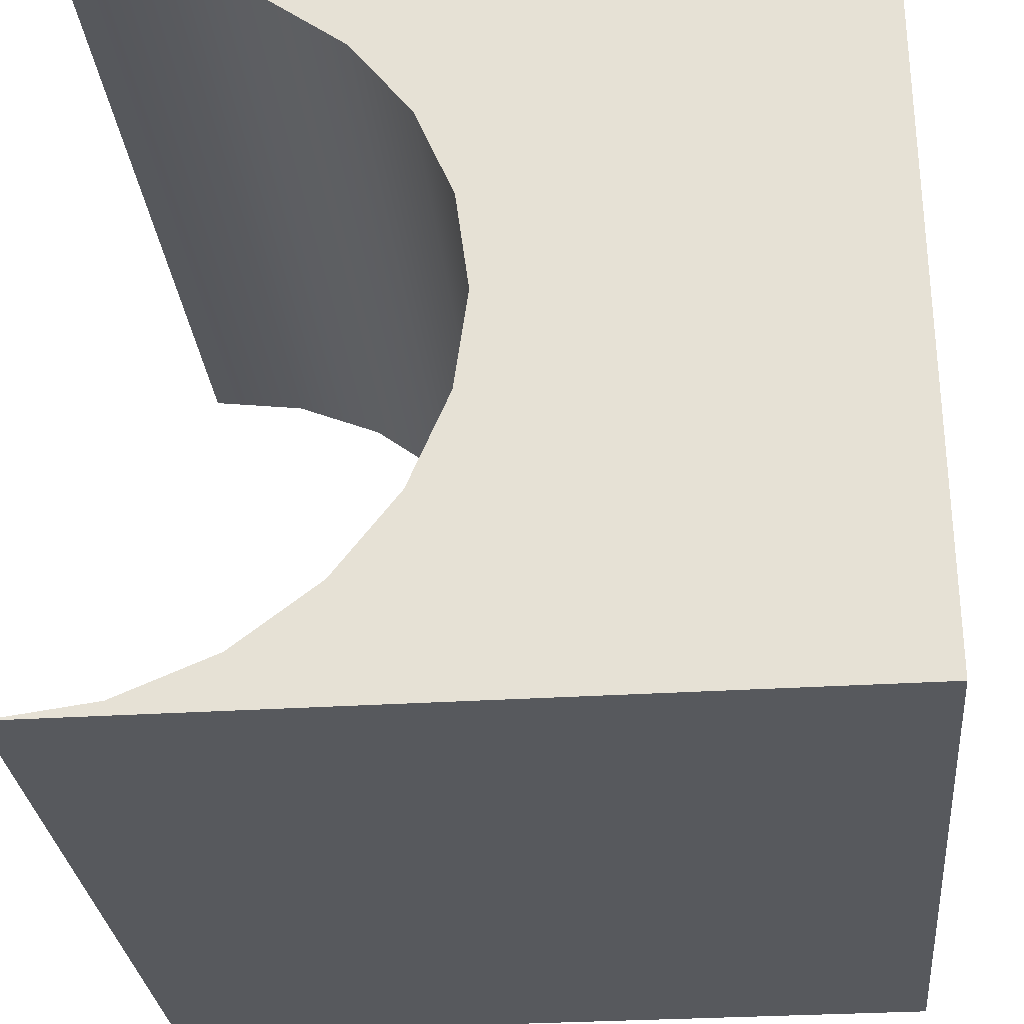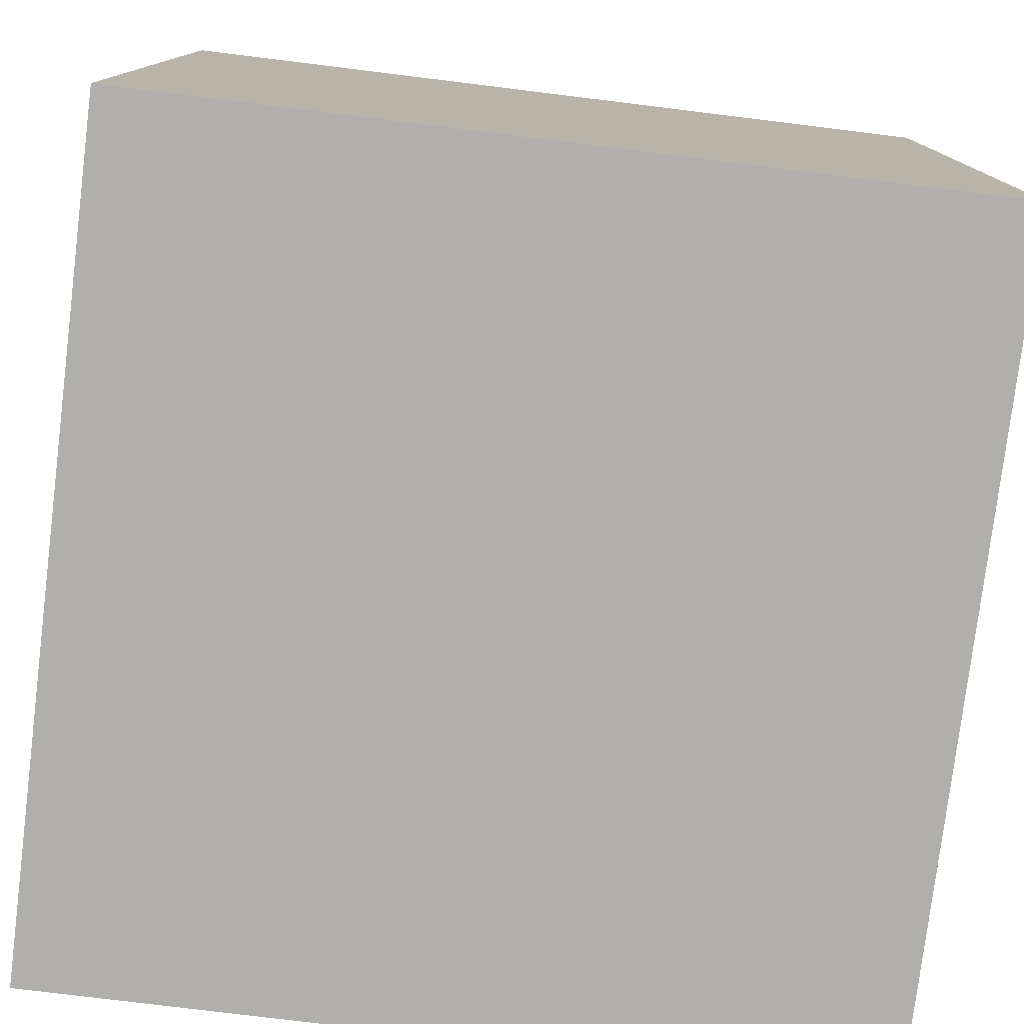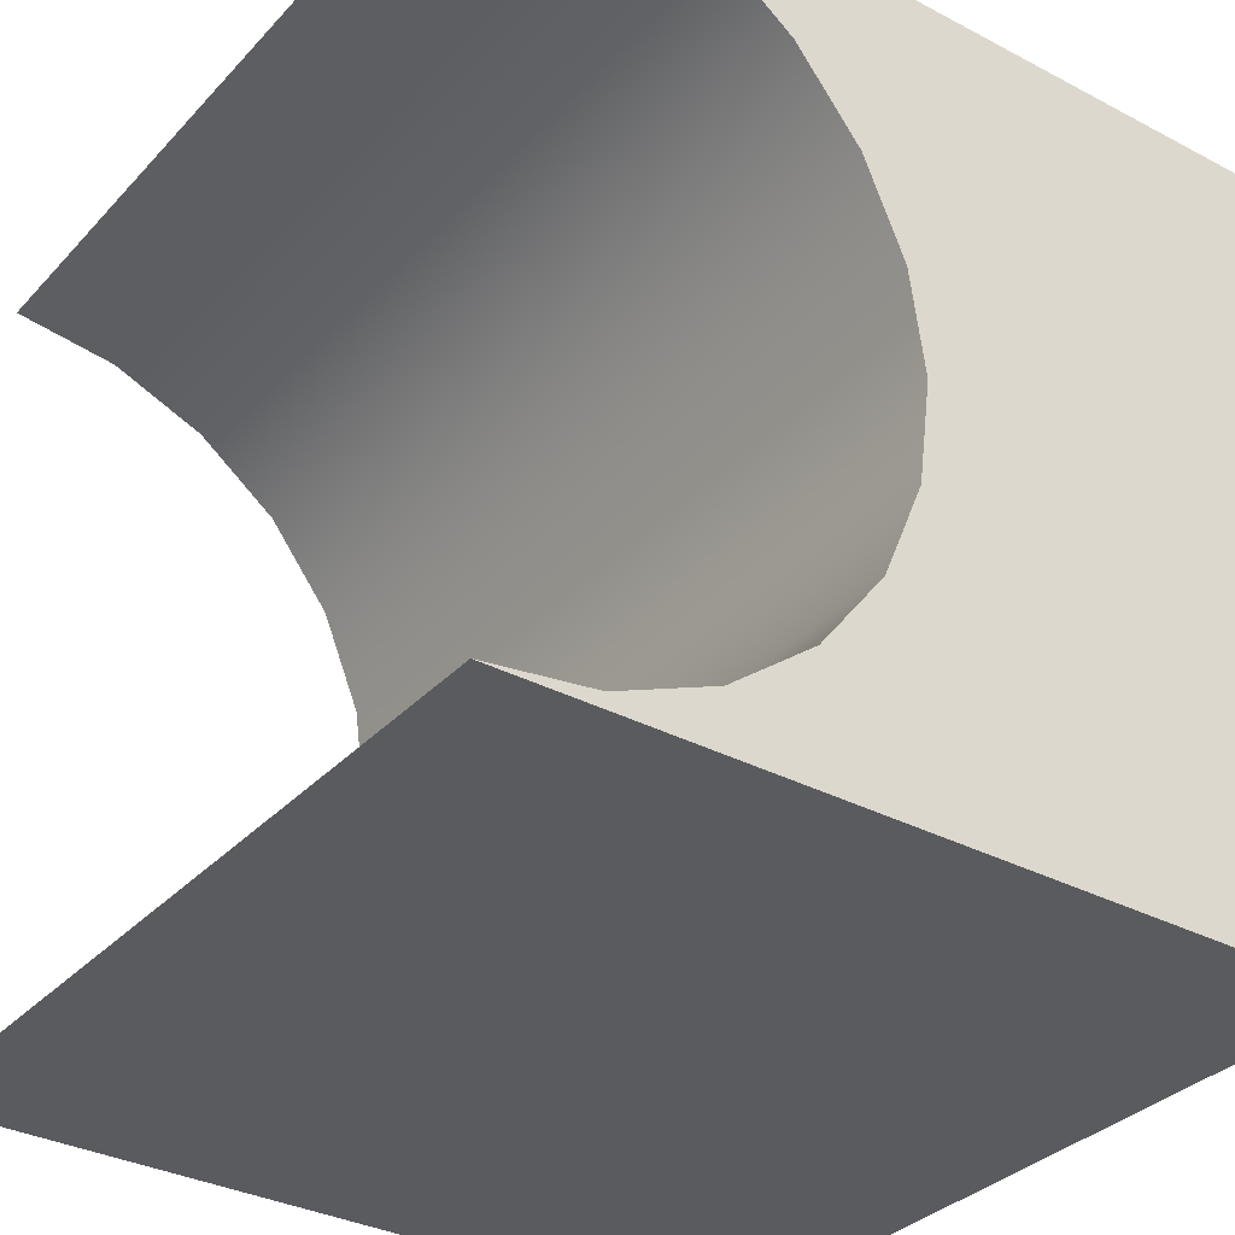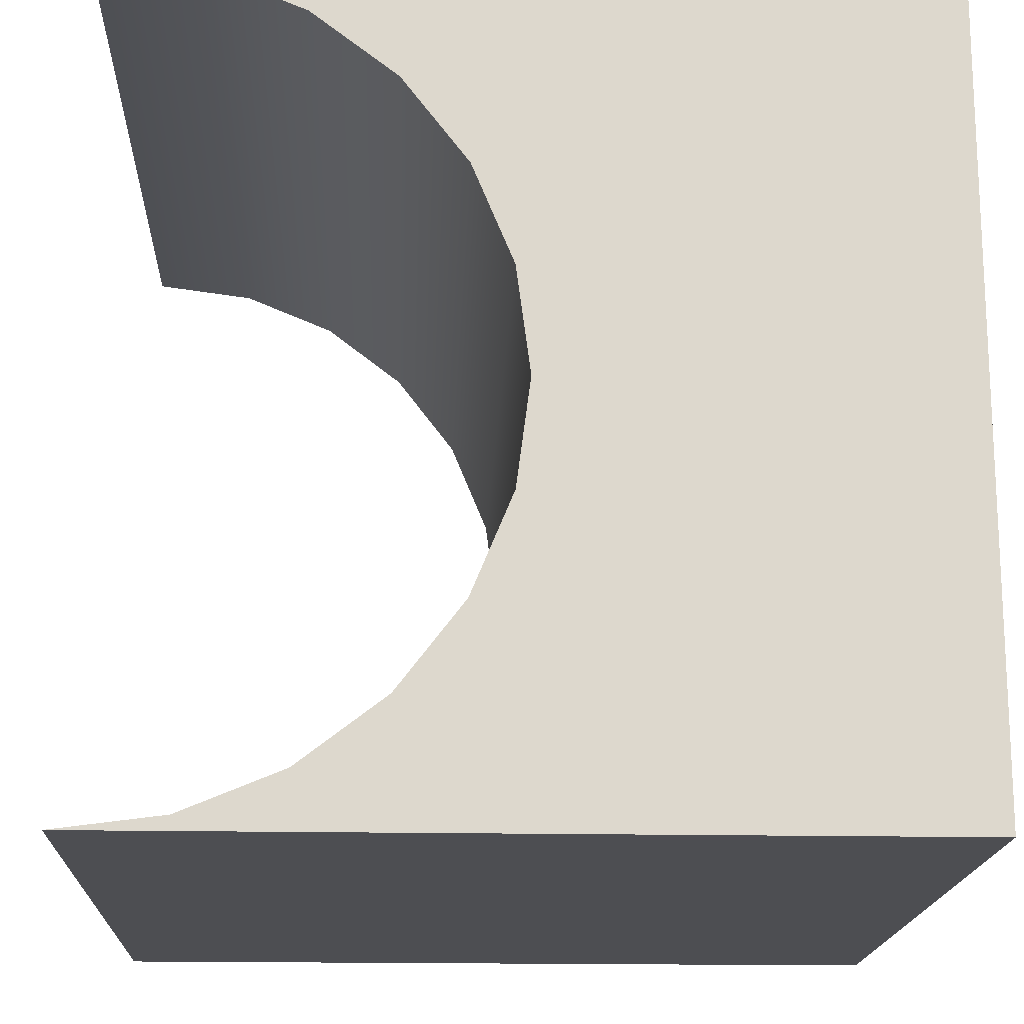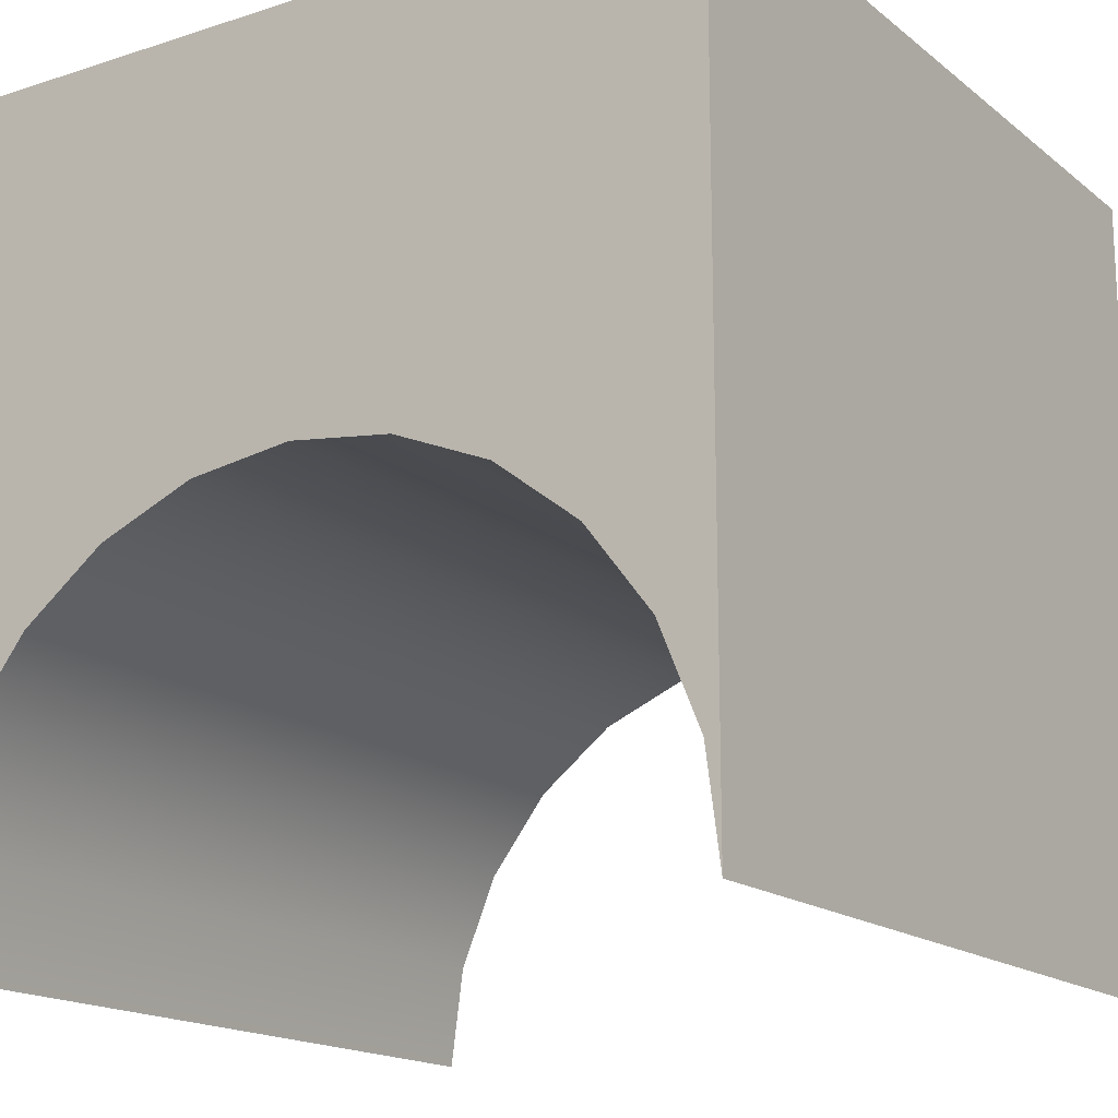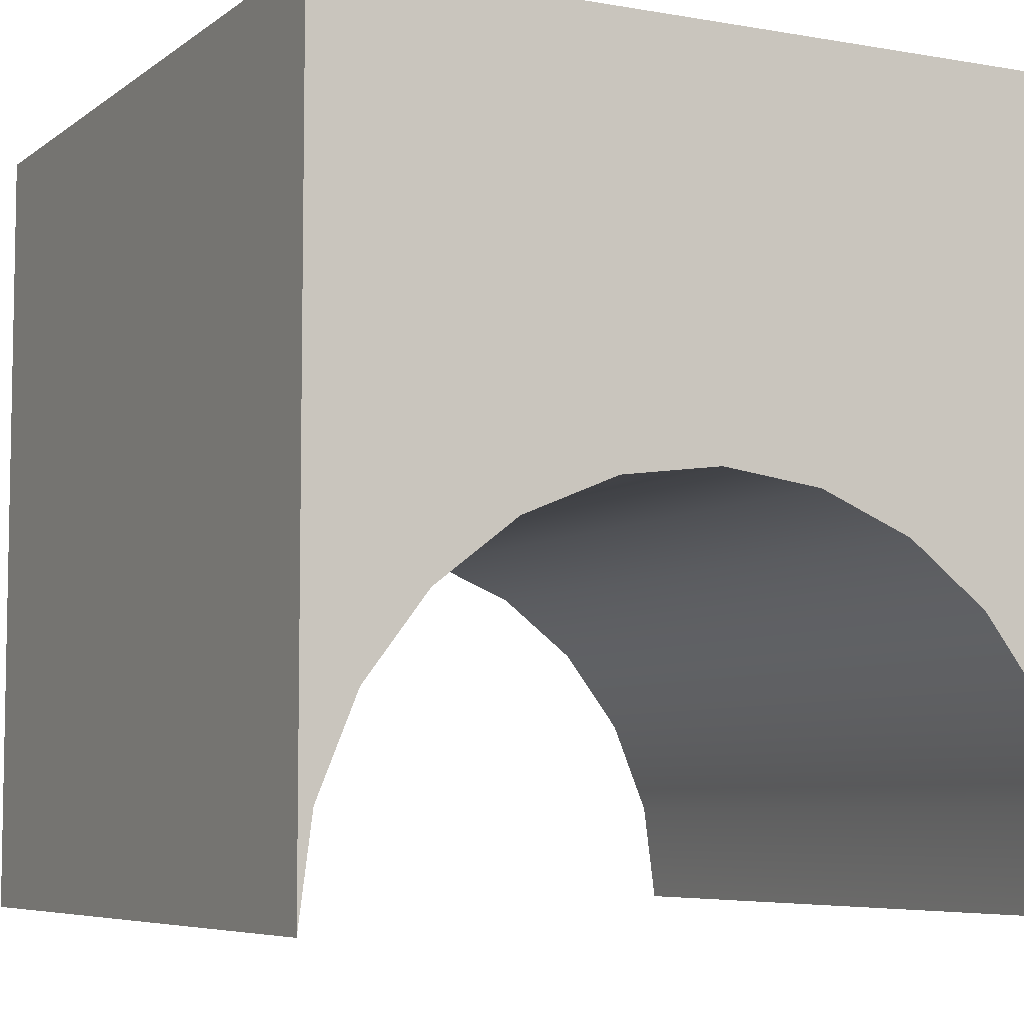
<metadata>
{"format":"obj","ext":"obj","renderer":"f3d","projection":"perspective","resolution":1024,"background":"white","views":[{"elev":-29.5,"azim":95.4,"up":"+Z"},{"elev":-78.2,"azim":173.0,"up":"+Z"},{"elev":-33.5,"azim":54.3,"up":"+Z"},{"elev":-17.2,"azim":87.6,"up":"+Z"},{"elev":-16.7,"azim":-56.7,"up":"+Y"},{"elev":-6.5,"azim":-117.5,"up":"+Y"}]}
</metadata>
<code>
o arch_d1
v -0.5 -0.25 0.433
v 0.5 -0.3706 0.483
v -0.5 -0.3706 0.483
v 0.5 -0.25 0.433
v -0.5 0.5 0.5
v -0.5 -0.5 0.5
v -0.5 -0.1464 0.3536
v -0.5 -0.06699 0.25
v -0.5 0.5 -0.5
v -0.5 -0.01704 0.1294
v -0.5 0 0
v -0.5 -0.01704 -0.1294
v -0.5 -0.06699 -0.25
v -0.5 -0.1464 -0.3536
v -0.5 -0.25 -0.433
v -0.5 -0.3706 -0.483
v -0.5 -0.5 -0.5
v 0.5 0.5 0.5
v 0.5 -0.5 0.5
v 0.5 -0.01704 -0.1294
v 0.5 0 0
v 0.5 -0.01704 0.1294
v 0.5 -0.06699 0.25
v 0.5 -0.1464 -0.3536
v 0.5 -0.25 -0.433
v 0.5 -0.1464 0.3536
v 0.5 0.5 -0.5
v 0.5 -0.06699 -0.25
v 0.5 -0.3706 -0.483
v 0.5 -0.5 -0.5
g face0-texture:0
f 1 2 3
f 2 1 4
g face1-texture:1
f 5 3 6
f 3 5 1
f 1 5 7
f 7 5 8
f 8 5 9
f 8 9 10
f 10 9 11
f 11 9 12
f 12 9 13
f 13 9 14
f 14 9 15
f 15 9 16
f 16 9 17
g face2-texture:1
f 18 6 19
f 6 18 5
g face3-texture:0
f 20 11 12
f 11 20 21
g face4-texture:0
f 22 8 10
f 8 22 23
g face5-texture:0
f 24 15 25
f 15 24 14
g face6-texture:1
f 2 18 19
f 18 2 4
f 18 4 26
f 18 26 23
f 18 23 27
f 27 23 22
f 27 22 21
f 27 21 20
f 27 20 28
f 27 28 24
f 27 24 25
f 27 25 29
f 27 29 30
g face7-texture:0
f 29 17 30
f 17 29 16
g face8-texture:0
f 7 4 1
f 4 7 26
g face9-texture:0
f 21 10 11
f 10 21 22
g face10-texture:1
f 9 30 17
f 30 9 27
g face11-texture:0
f 25 16 29
f 16 25 15
g face12-texture:0
f 3 19 6
f 19 3 2
g face13-texture:0
f 24 13 14
f 13 24 28
g face14-texture:0
f 28 12 13
f 12 28 20
g face15-texture:0
f 23 7 8
f 7 23 26
g face16-texture:1
f 18 9 5
f 9 18 27

</code>
